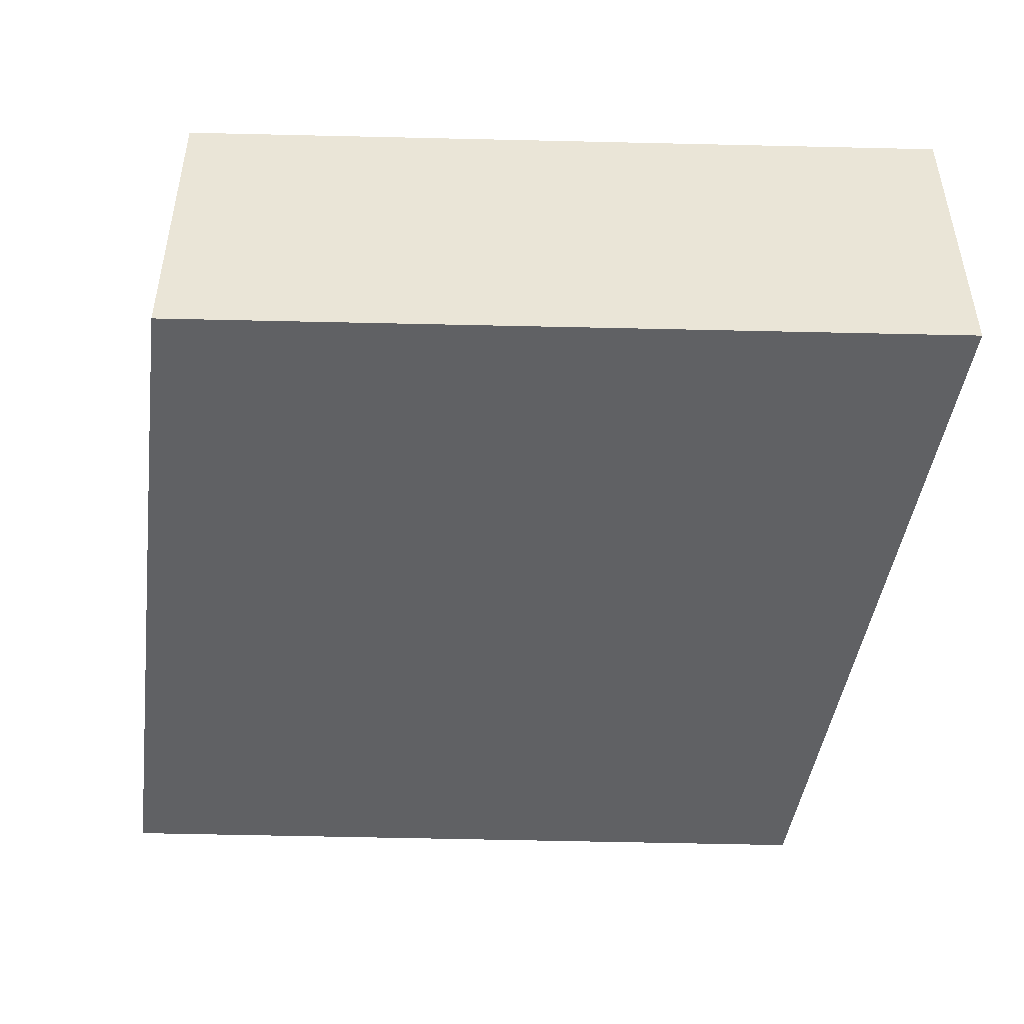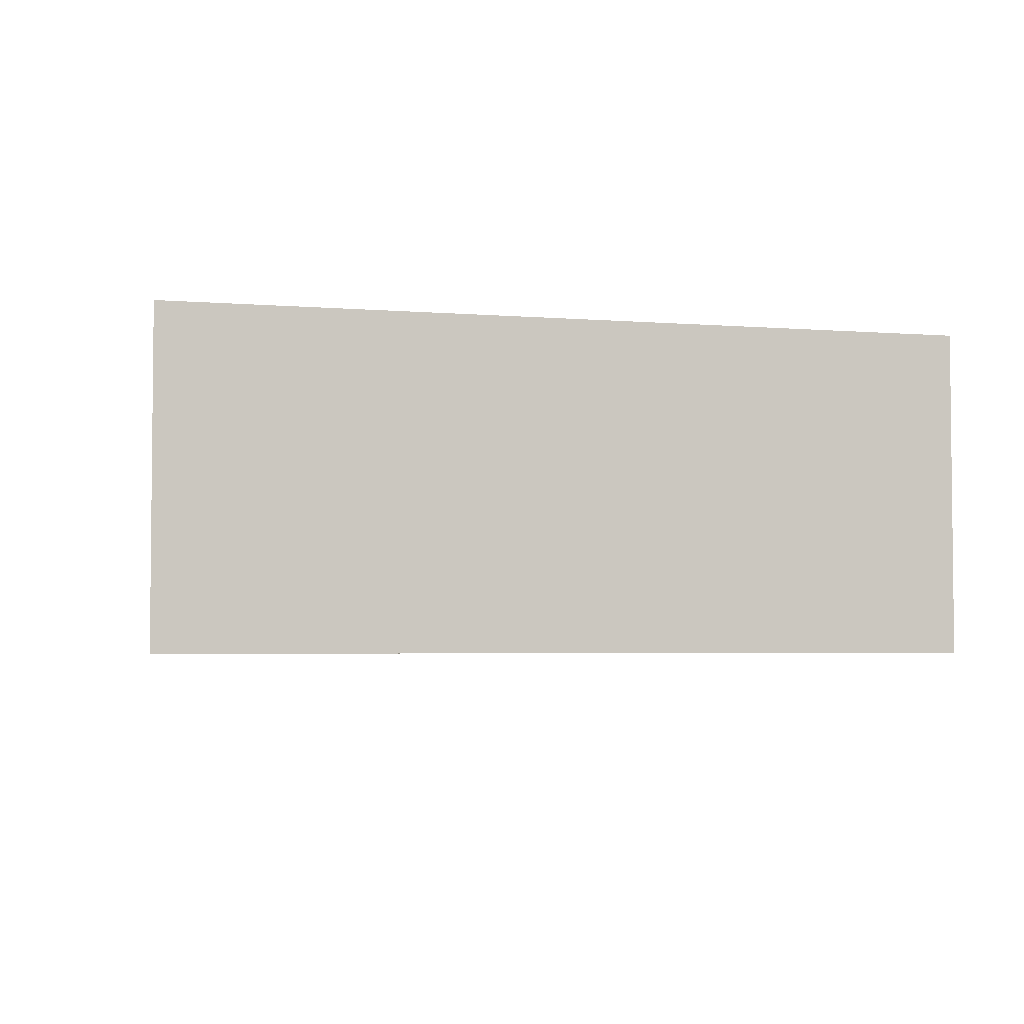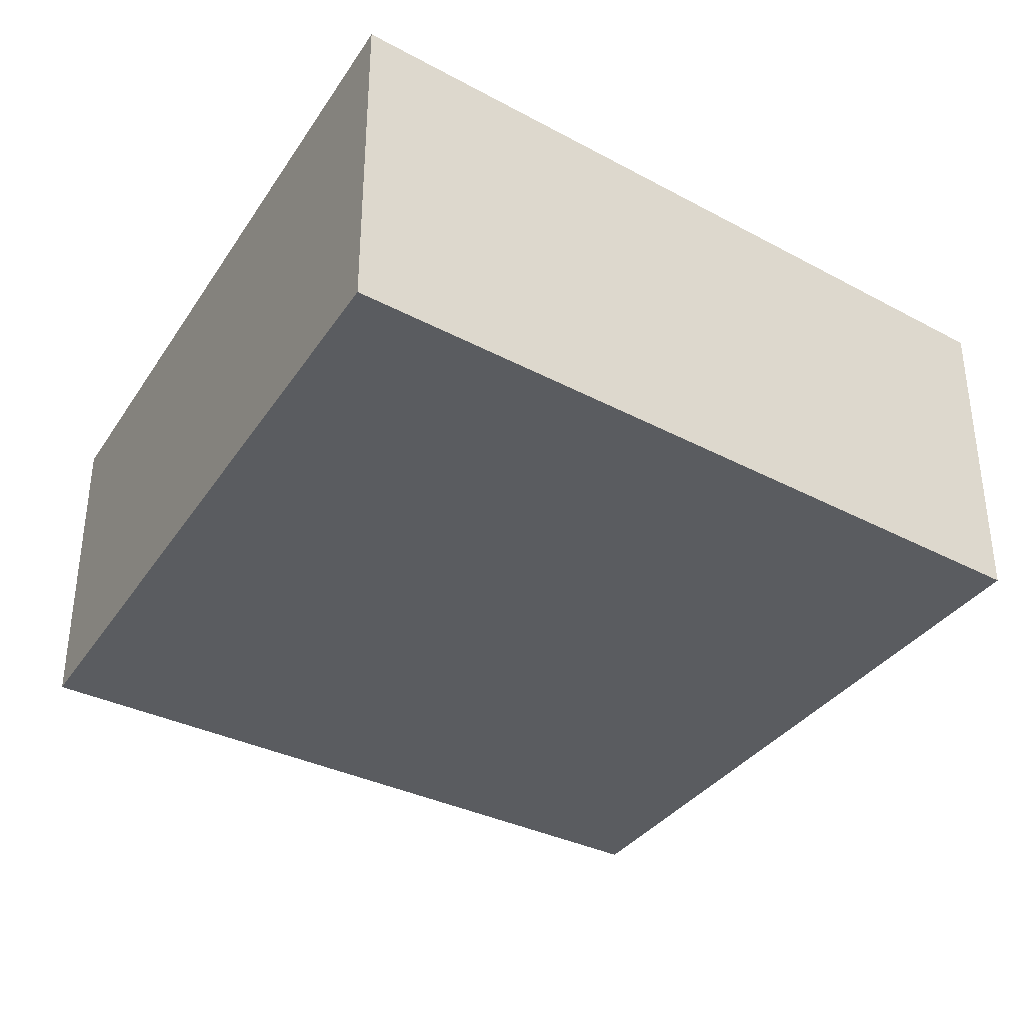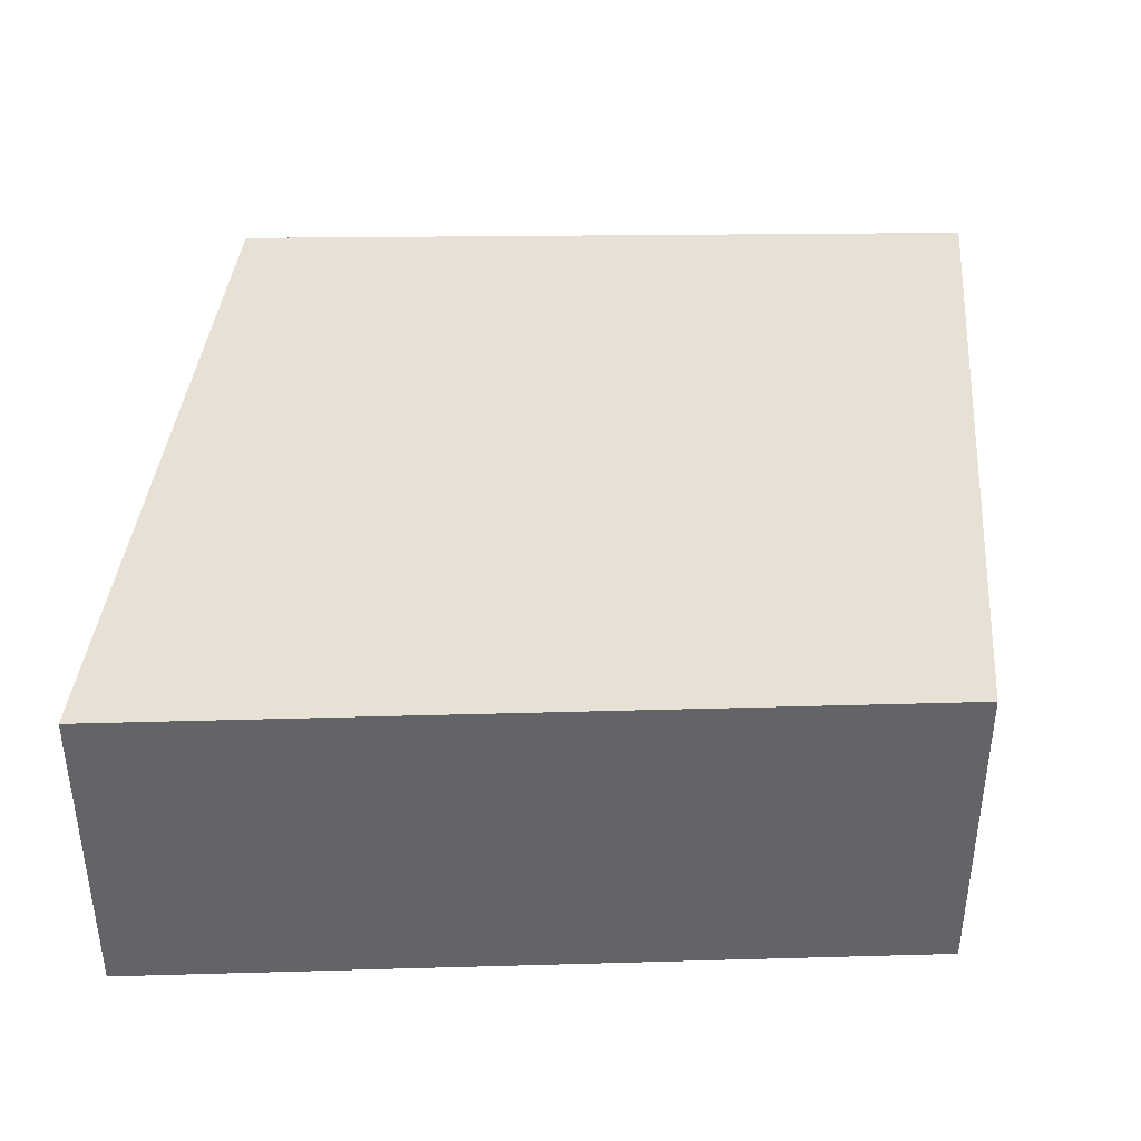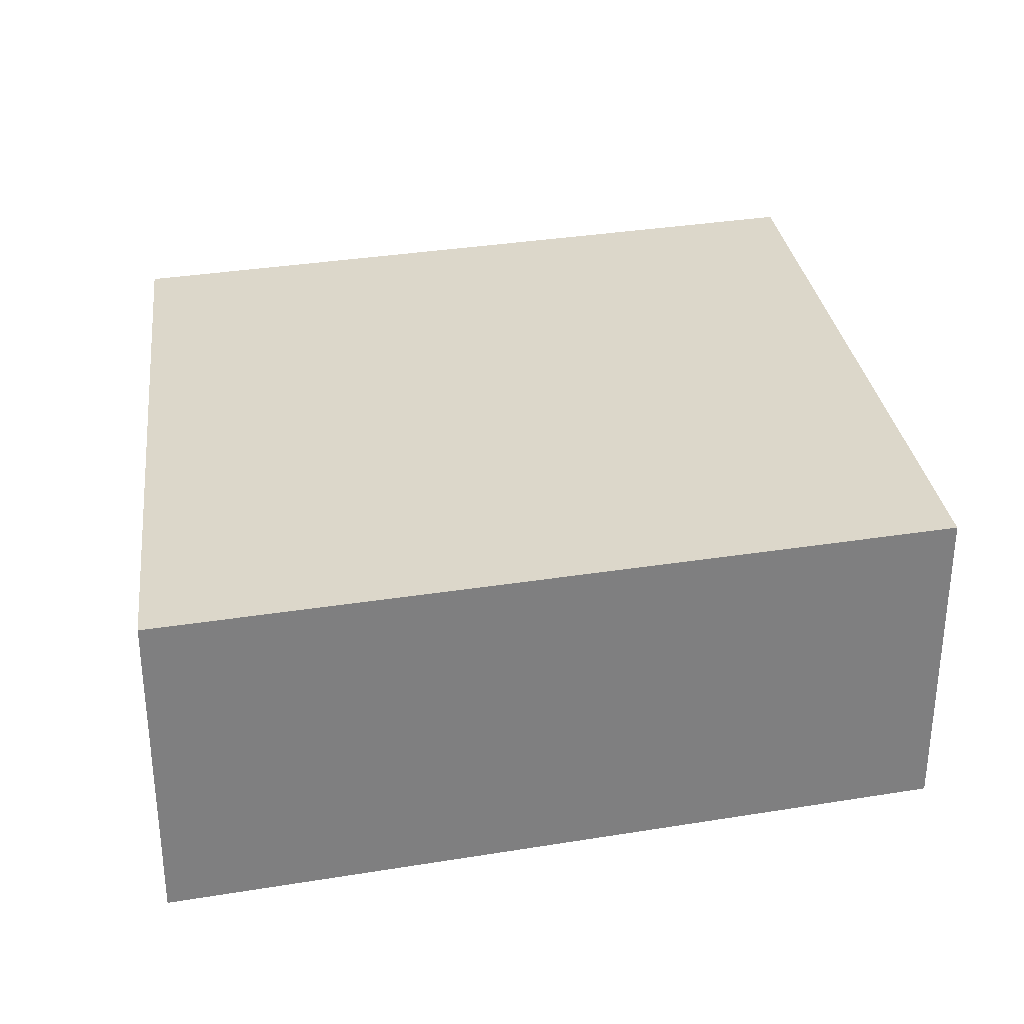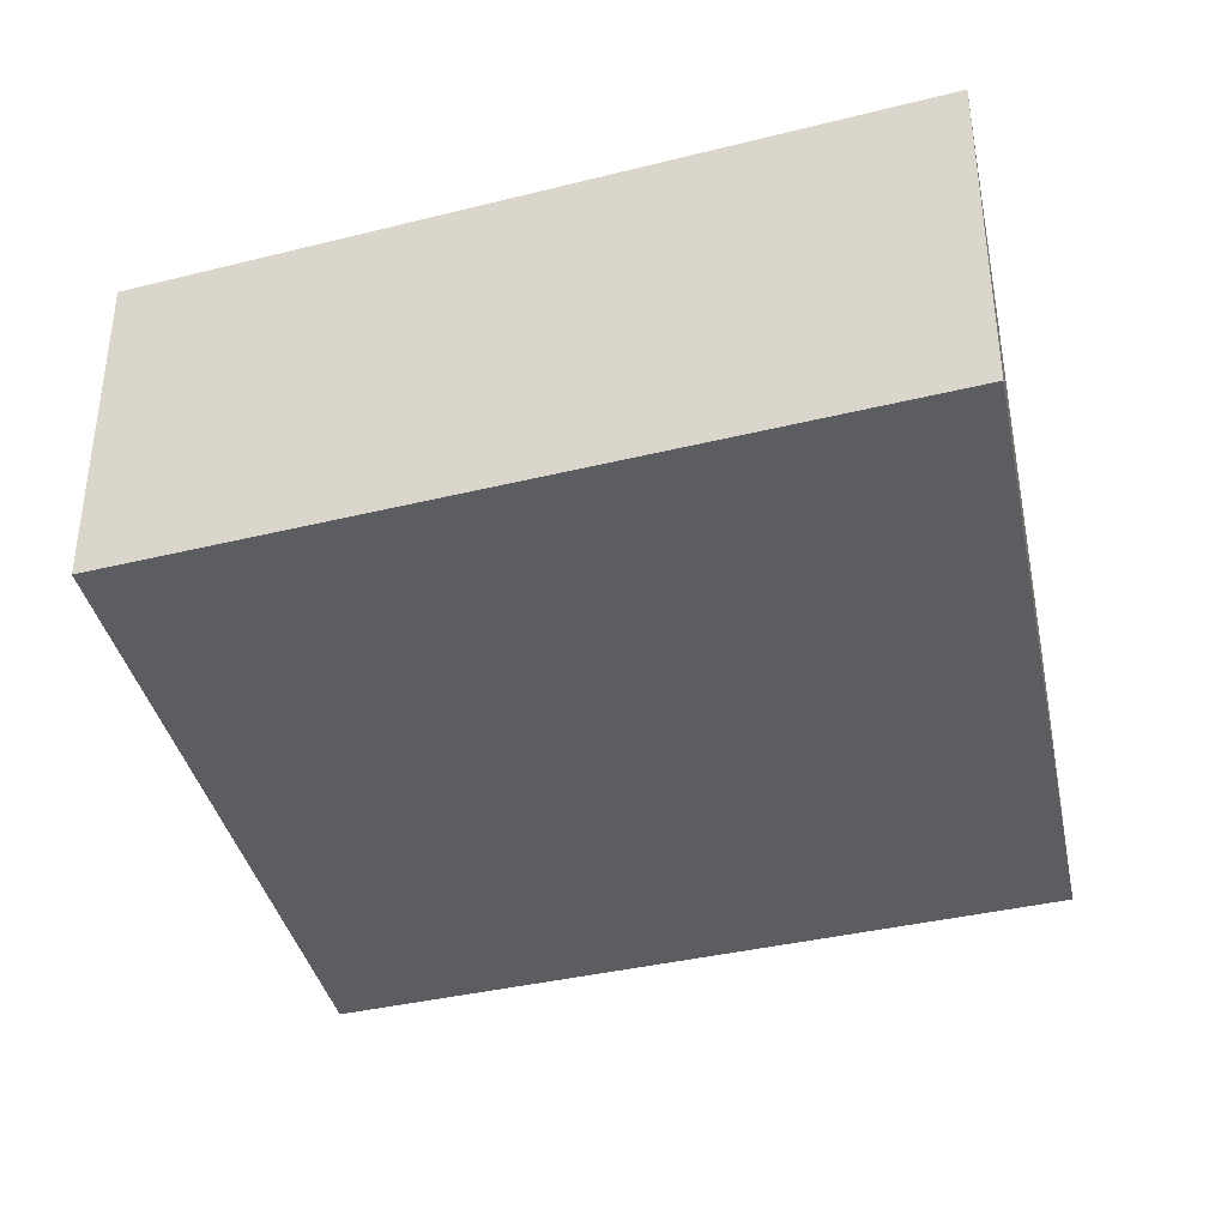
<metadata>
{"format":"obj","ext":"obj","renderer":"f3d","projection":"perspective","resolution":1024,"background":"white","views":[{"elev":-46.8,"azim":82.2,"up":"+Y"},{"elev":-3.8,"azim":165.3,"up":"+Y"},{"elev":-34.2,"azim":145.0,"up":"+Y"},{"elev":39.1,"azim":178.9,"up":"+Y"},{"elev":30.5,"azim":-13.4,"up":"+Y"},{"elev":-36.4,"azim":-78.1,"up":"+Y"}]}
</metadata>
<code>
v  6.572 2.657 0.03
v  0.644 2.657 -6.055
v  0 2.657 1.627e-16
v  0.681 2.657 -6.406
v  7.249 2.657 -6.106
v  7.294 2.657 -6.512
v  7.294 3.987e-16 -6.512
v  7.249 3.739e-16 -6.106
v  6.572 -1.837e-18 0.03
v  0.681 3.923e-16 -6.406
v  0 0 0
v  0.644 3.708e-16 -6.055
g defaultobject
f 1 2 3
f 2 1 4
f 4 1 5
f 4 5 6
f 5 7 6
f 7 5 1
f 7 1 8
f 8 1 9
f 7 4 6
f 4 7 10
f 10 2 4
f 2 10 3
f 3 10 11
f 11 10 12
f 11 1 3
f 1 11 9
f 8 10 7
f 10 8 9
f 10 9 12
f 12 9 11

</code>
